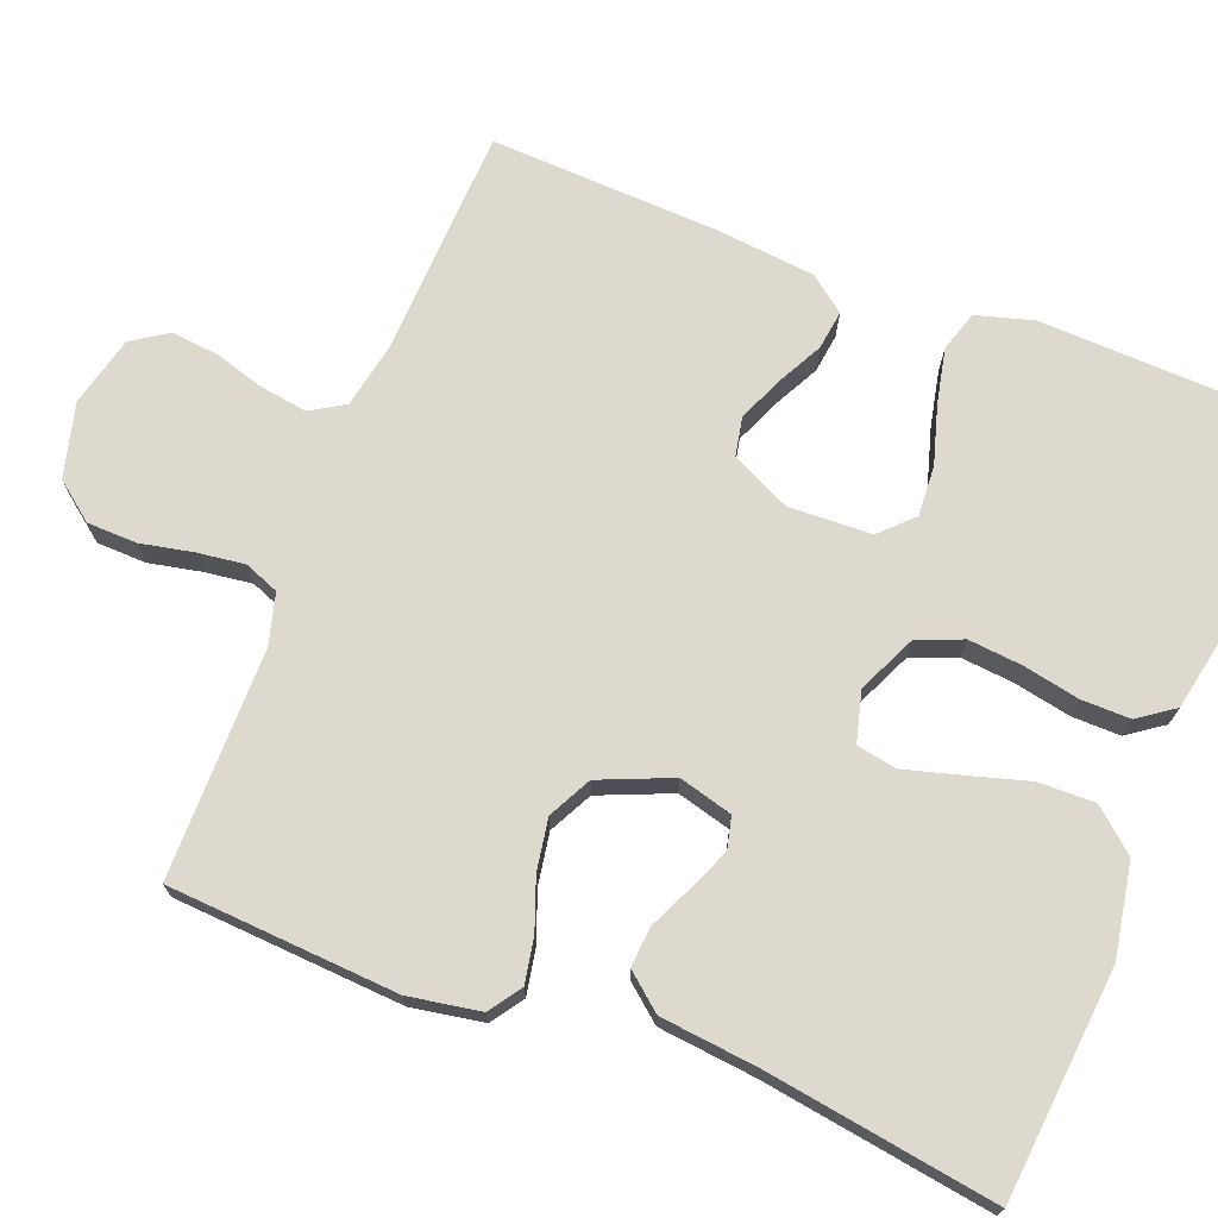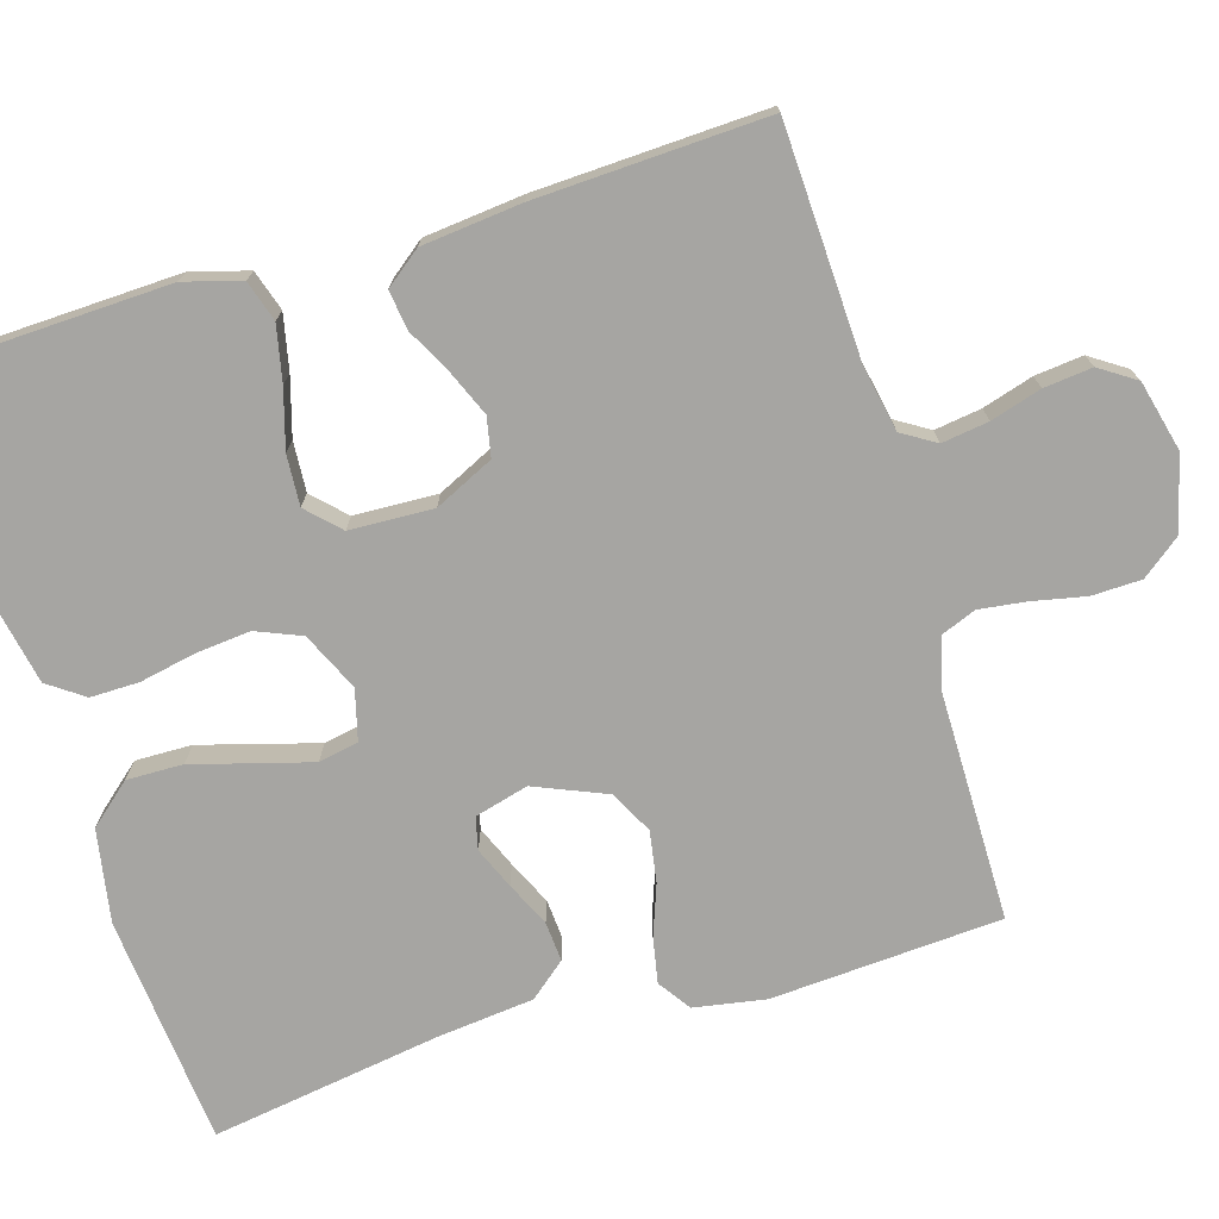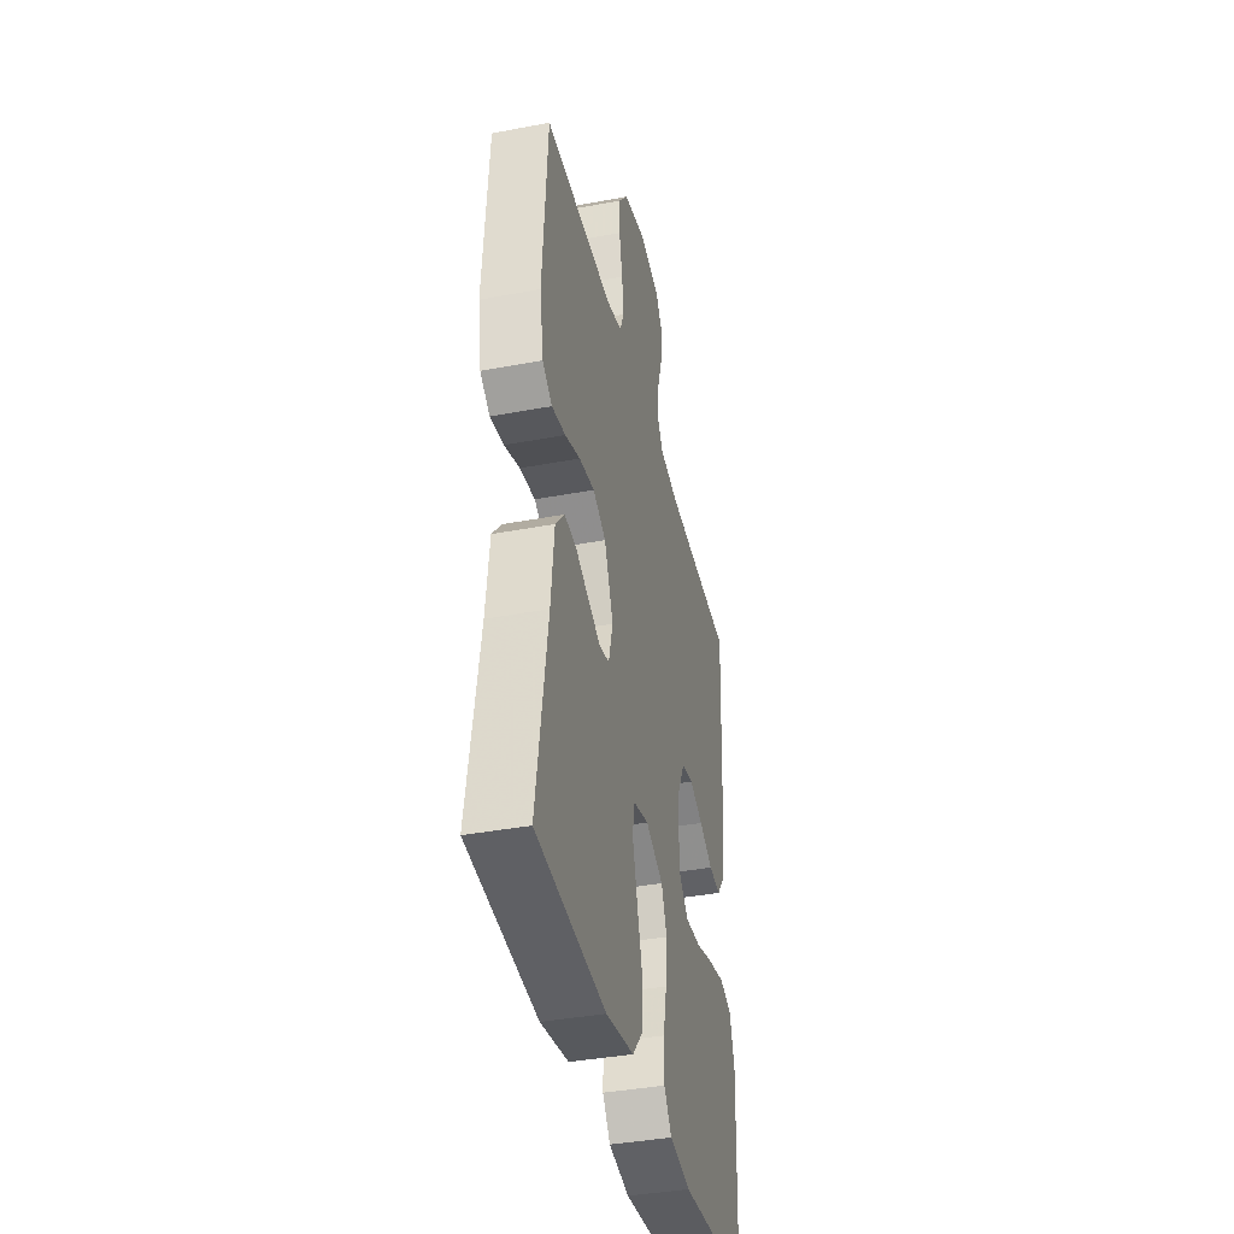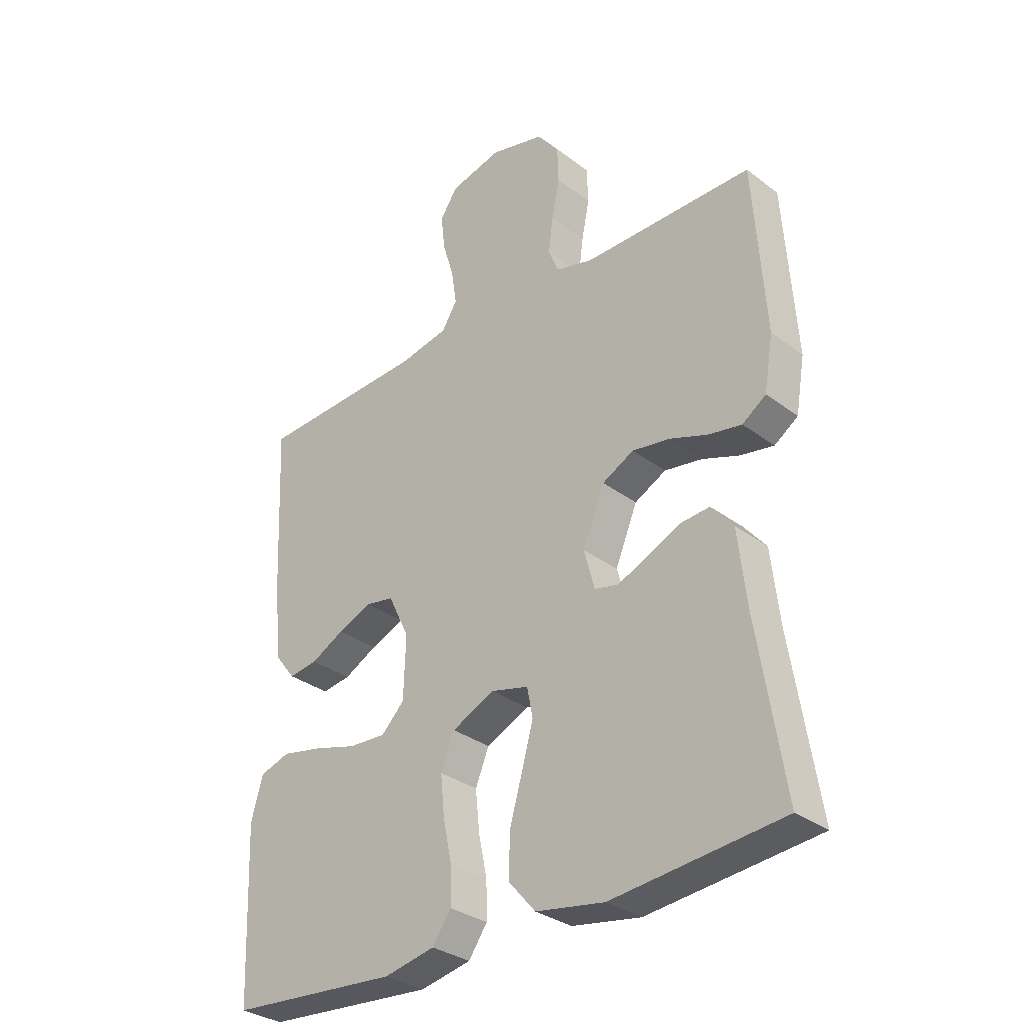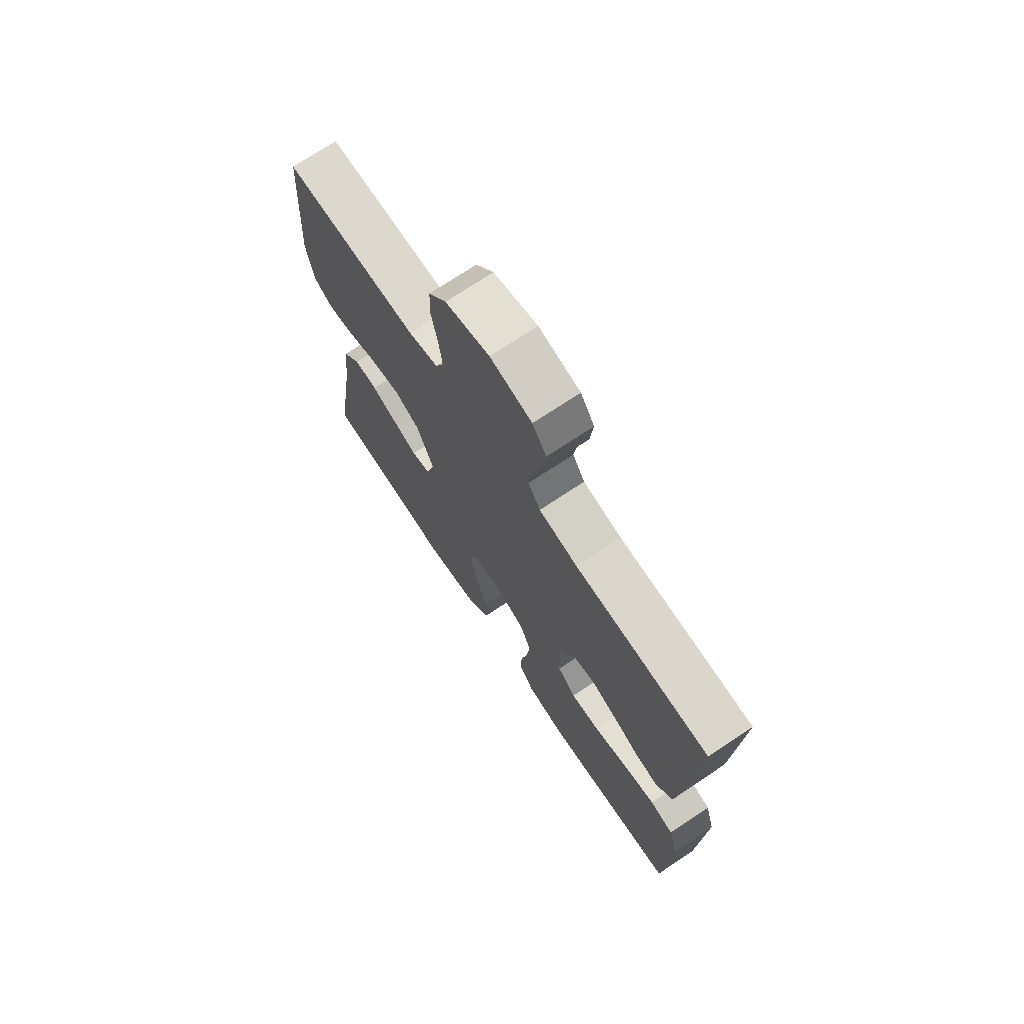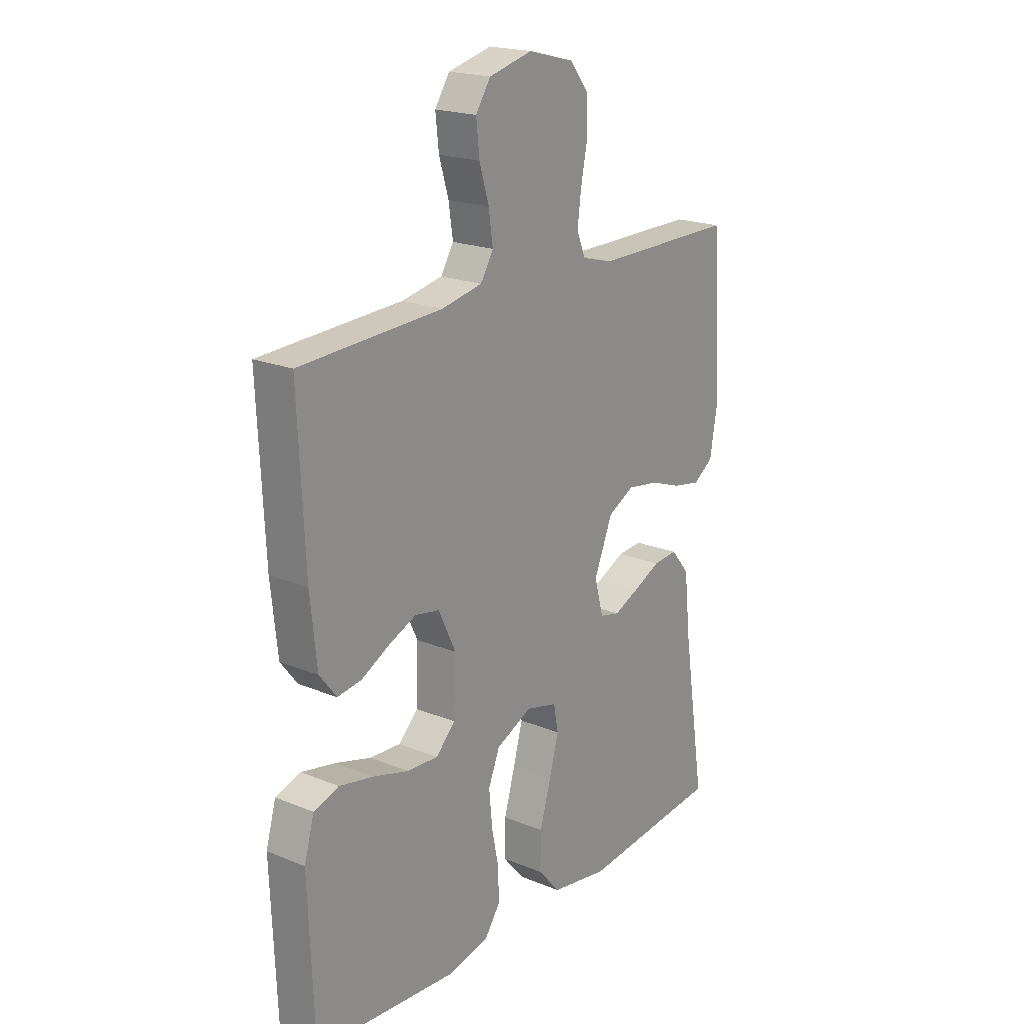
<metadata>
{"format":"obj","ext":"obj","renderer":"f3d","projection":"perspective","resolution":1024,"background":"white","views":[{"elev":71.6,"azim":111.1,"up":"+Y"},{"elev":-73.8,"azim":-73.4,"up":"+Y"},{"elev":-39.2,"azim":103.2,"up":"+Z"},{"elev":-32.1,"azim":43.5,"up":"+Z"},{"elev":72.3,"azim":-123.7,"up":"+Z"},{"elev":20.2,"azim":-53.2,"up":"+Z"}]}
</metadata>
<code>
v -0.5 0.07 -0.5
v -0.512 0.07 -0.2
v -0.491 0.07 -0.126
v -0.438 0.07 -0.109
v -0.366 0.07 -0.124
v -0.29 0.07 -0.146
v -0.224 0.07 -0.15
v -0.183 0.07 -0.109
v -0.179 0.07 0
v -0.216 0.07 0.077
v -0.267 0.07 0.087
v -0.326 0.07 0.062
v -0.385 0.07 0.031
v -0.436 0.07 0.024
v -0.472 0.07 0.07
v -0.486 0.07 0.2
v -0.5 0.07 0.5
v -0.2 0.07 0.513
v -0.114 0.07 0.53
v -0.087 0.07 0.574
v -0.096 0.07 0.635
v -0.116 0.07 0.701
v -0.123 0.07 0.764
v -0.092 0.07 0.811
v 0 0.07 0.834
v 0.097 0.07 0.809
v 0.136 0.07 0.759
v 0.138 0.07 0.694
v 0.124 0.07 0.625
v 0.116 0.07 0.563
v 0.134 0.07 0.518
v 0.2 0.07 0.5
v 0.5 0.07 0.5
v 0.52 0.07 0.2
v 0.504 0.07 0.106
v 0.462 0.07 0.077
v 0.403 0.07 0.088
v 0.337 0.07 0.112
v 0.27 0.07 0.123
v 0.214 0.07 0.094
v 0.175 0.07 0
v 0.194 0.07 -0.07
v 0.236 0.07 -0.08
v 0.29 0.07 -0.057
v 0.348 0.07 -0.03
v 0.4 0.07 -0.026
v 0.439 0.07 -0.073
v 0.453 0.07 -0.2
v 0.5 0.07 -0.5
v 0.2 0.07 -0.529
v 0.079 0.07 -0.508
v 0.032 0.07 -0.454
v 0.033 0.07 -0.38
v 0.056 0.07 -0.3
v 0.076 0.07 -0.227
v 0.066 0.07 -0.175
v 0 0.07 -0.158
v -0.076 0.07 -0.193
v -0.1 0.07 -0.252
v -0.093 0.07 -0.323
v -0.078 0.07 -0.396
v -0.077 0.07 -0.46
v -0.11 0.07 -0.507
v -0.2 0.07 -0.525
v -0.5 0 -0.5
v -0.512 0 -0.2
v -0.491 0 -0.126
v -0.438 0 -0.109
v -0.366 0 -0.124
v -0.29 0 -0.146
v -0.224 0 -0.15
v -0.183 0 -0.109
v -0.179 0 0
v -0.216 0 0.077
v -0.267 0 0.087
v -0.326 0 0.062
v -0.385 0 0.031
v -0.436 0 0.024
v -0.472 0 0.07
v -0.486 0 0.2
v -0.5 0 0.5
v -0.2 0 0.513
v -0.114 0 0.53
v -0.087 0 0.574
v -0.096 0 0.635
v -0.116 0 0.701
v -0.123 0 0.764
v -0.092 0 0.811
v 0 0 0.834
v 0.097 0 0.809
v 0.136 0 0.759
v 0.138 0 0.694
v 0.124 0 0.625
v 0.116 0 0.563
v 0.134 0 0.518
v 0.2 0 0.5
v 0.5 0 0.5
v 0.52 0 0.2
v 0.504 0 0.106
v 0.462 0 0.077
v 0.403 0 0.088
v 0.337 0 0.112
v 0.27 0 0.123
v 0.214 0 0.094
v 0.175 0 0
v 0.194 0 -0.07
v 0.236 0 -0.08
v 0.29 0 -0.057
v 0.348 0 -0.03
v 0.4 0 -0.026
v 0.439 0 -0.073
v 0.453 0 -0.2
v 0.5 0 -0.5
v 0.2 0 -0.529
v 0.079 0 -0.508
v 0.032 0 -0.454
v 0.033 0 -0.38
v 0.056 0 -0.3
v 0.076 0 -0.227
v 0.066 0 -0.175
v 0 0 -0.158
v -0.076 0 -0.193
v -0.1 0 -0.252
v -0.093 0 -0.323
v -0.078 0 -0.396
v -0.077 0 -0.46
v -0.11 0 -0.507
v -0.2 0 -0.525
f 60 61 62 63
f 59 60 63 64
f 51 52 53 54
f 51 54 55
f 48 49 50 51
f 48 51 55
f 47 48 55 56
f 44 45 46 47
f 43 44 47 56
f 35 36 37 38
f 35 38 39
f 32 33 34 35
f 31 32 35 39
f 30 31 39 40
f 26 27 28 29
f 26 29 30
f 25 26 30
f 21 22 23 24
f 20 21 24 25
f 15 16 17 18
f 15 18 19
f 12 13 14 15
f 11 12 15 19
f 10 11 19 20
f 3 4 5 6
f 1 2 3 6
f 59 64 1 6
f 58 59 6 7
f 57 58 7 8
f 42 43 56 57
f 41 42 57 8
f 40 41 8 9
f 20 25 30 40
f 9 10 20 40
f 127 126 125 124
f 128 127 124 123
f 118 117 116 115
f 119 118 115
f 115 114 113 112
f 119 115 112
f 120 119 112 111
f 111 110 109 108
f 120 111 108 107
f 102 101 100 99
f 103 102 99
f 99 98 97 96
f 103 99 96 95
f 104 103 95 94
f 93 92 91 90
f 94 93 90
f 94 90 89
f 88 87 86 85
f 89 88 85 84
f 82 81 80 79
f 83 82 79
f 79 78 77 76
f 83 79 76 75
f 84 83 75 74
f 70 69 68 67
f 70 67 66 65
f 70 65 128 123
f 71 70 123 122
f 72 71 122 121
f 121 120 107 106
f 72 121 106 105
f 73 72 105 104
f 104 94 89 84
f 104 84 74 73
f 1 65 66 2
f 2 66 67 3
f 3 67 68 4
f 4 68 69 5
f 5 69 70 6
f 6 70 71 7
f 7 71 72 8
f 8 72 73 9
f 9 73 74 10
f 10 74 75 11
f 11 75 76 12
f 12 76 77 13
f 13 77 78 14
f 14 78 79 15
f 15 79 80 16
f 16 80 81 17
f 17 81 82 18
f 18 82 83 19
f 19 83 84 20
f 20 84 85 21
f 21 85 86 22
f 22 86 87 23
f 23 87 88 24
f 24 88 89 25
f 25 89 90 26
f 26 90 91 27
f 27 91 92 28
f 28 92 93 29
f 29 93 94 30
f 30 94 95 31
f 31 95 96 32
f 32 96 97 33
f 33 97 98 34
f 34 98 99 35
f 35 99 100 36
f 36 100 101 37
f 37 101 102 38
f 38 102 103 39
f 39 103 104 40
f 40 104 105 41
f 41 105 106 42
f 42 106 107 43
f 43 107 108 44
f 44 108 109 45
f 45 109 110 46
f 46 110 111 47
f 47 111 112 48
f 48 112 113 49
f 49 113 114 50
f 50 114 115 51
f 51 115 116 52
f 52 116 117 53
f 53 117 118 54
f 54 118 119 55
f 55 119 120 56
f 56 120 121 57
f 57 121 122 58
f 58 122 123 59
f 59 123 124 60
f 60 124 125 61
f 61 125 126 62
f 62 126 127 63
f 63 127 128 64
f 64 128 65 1

</code>
